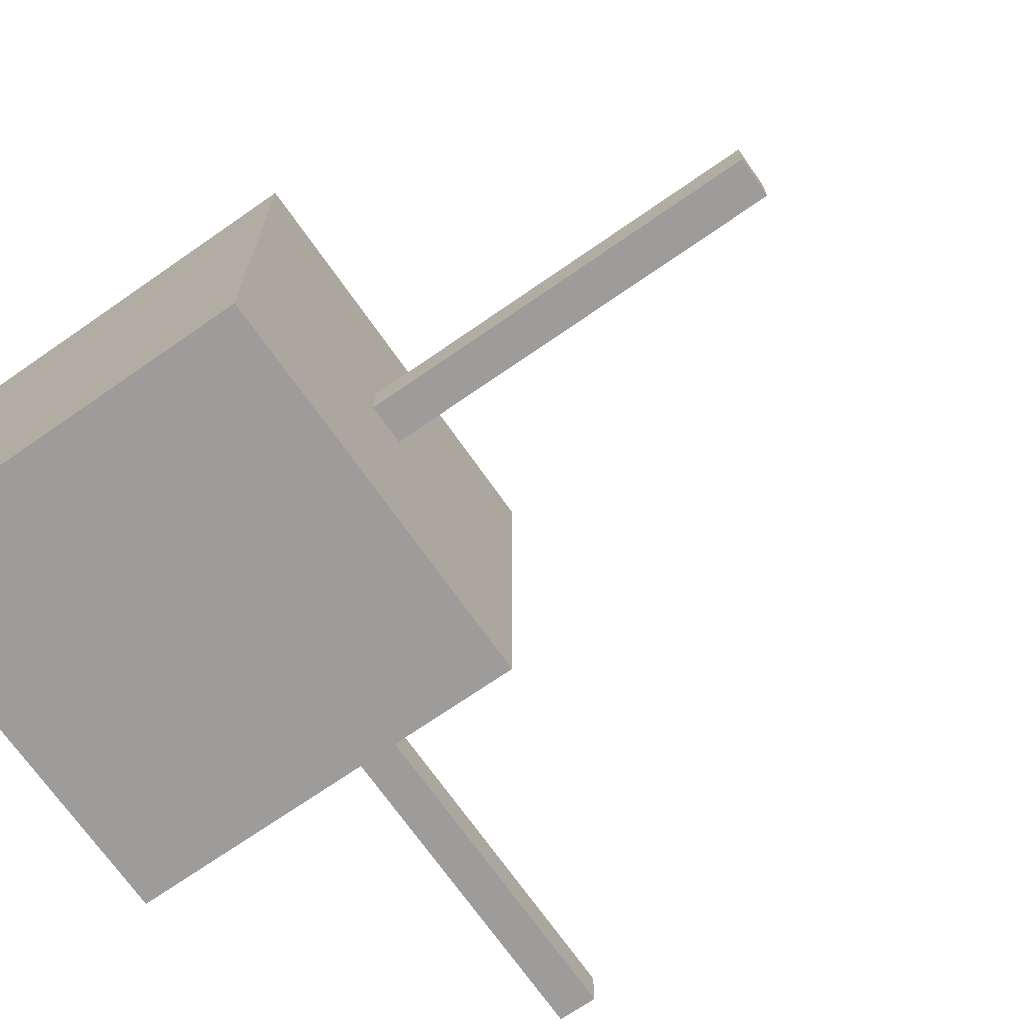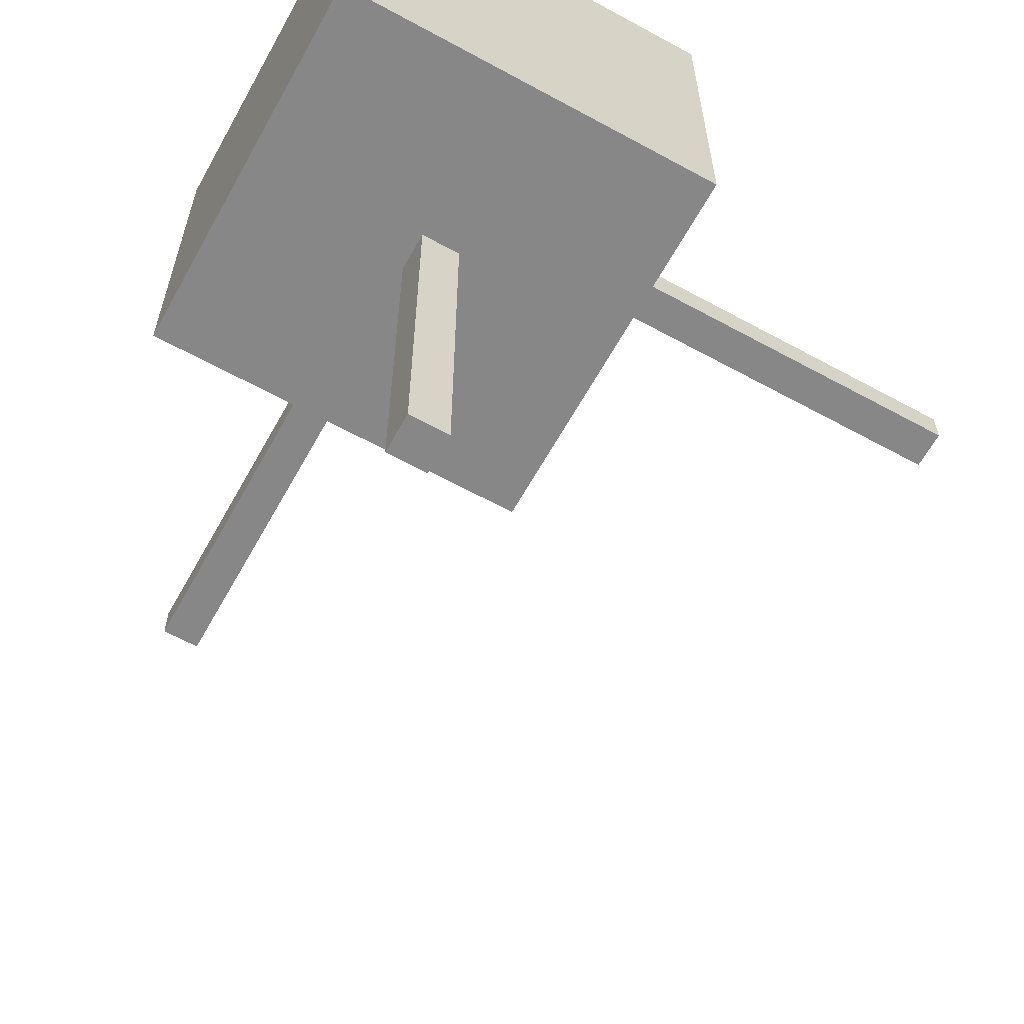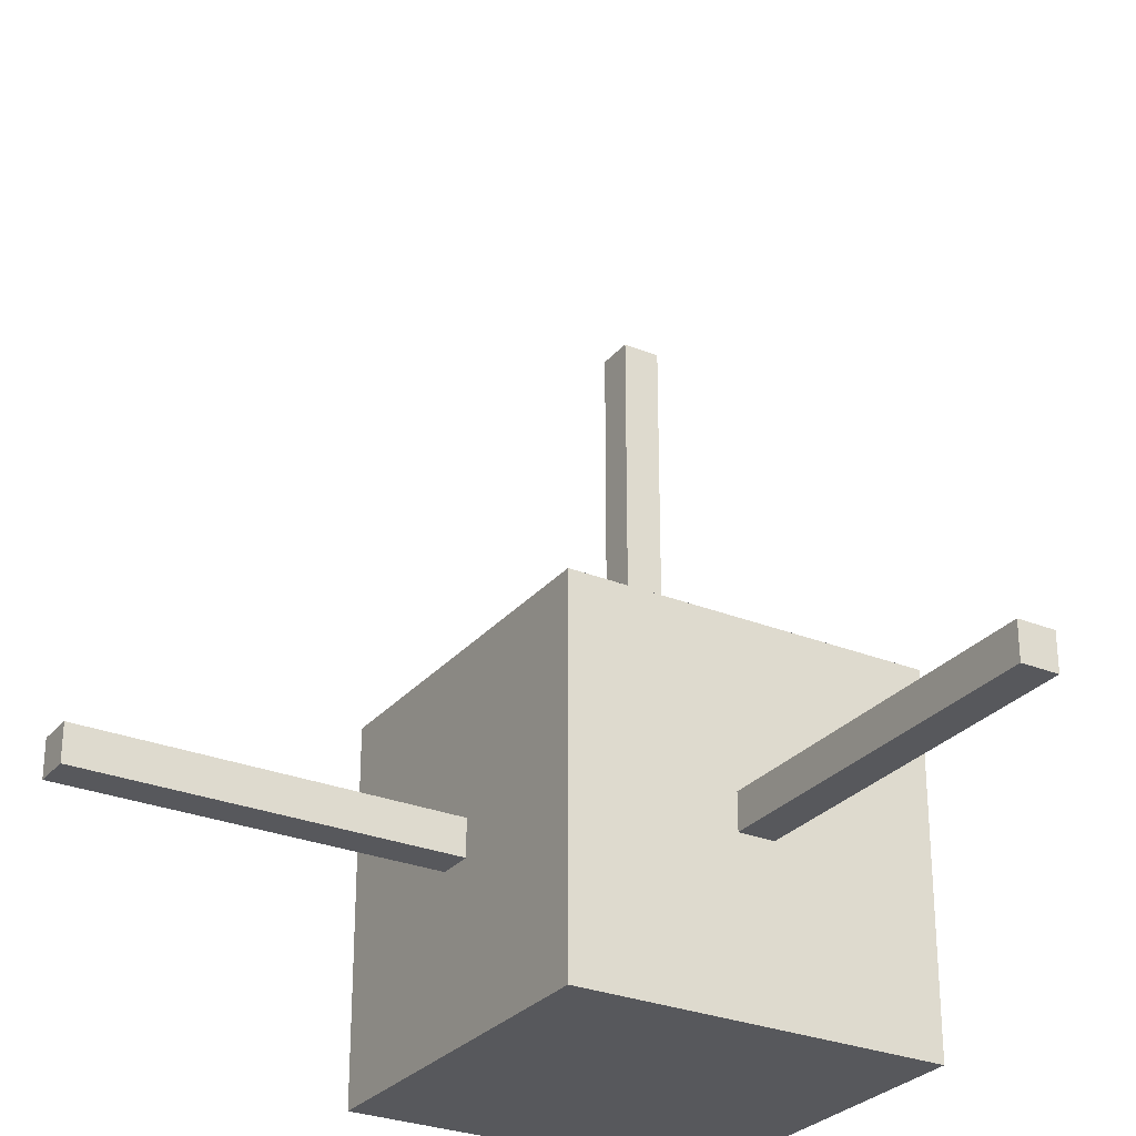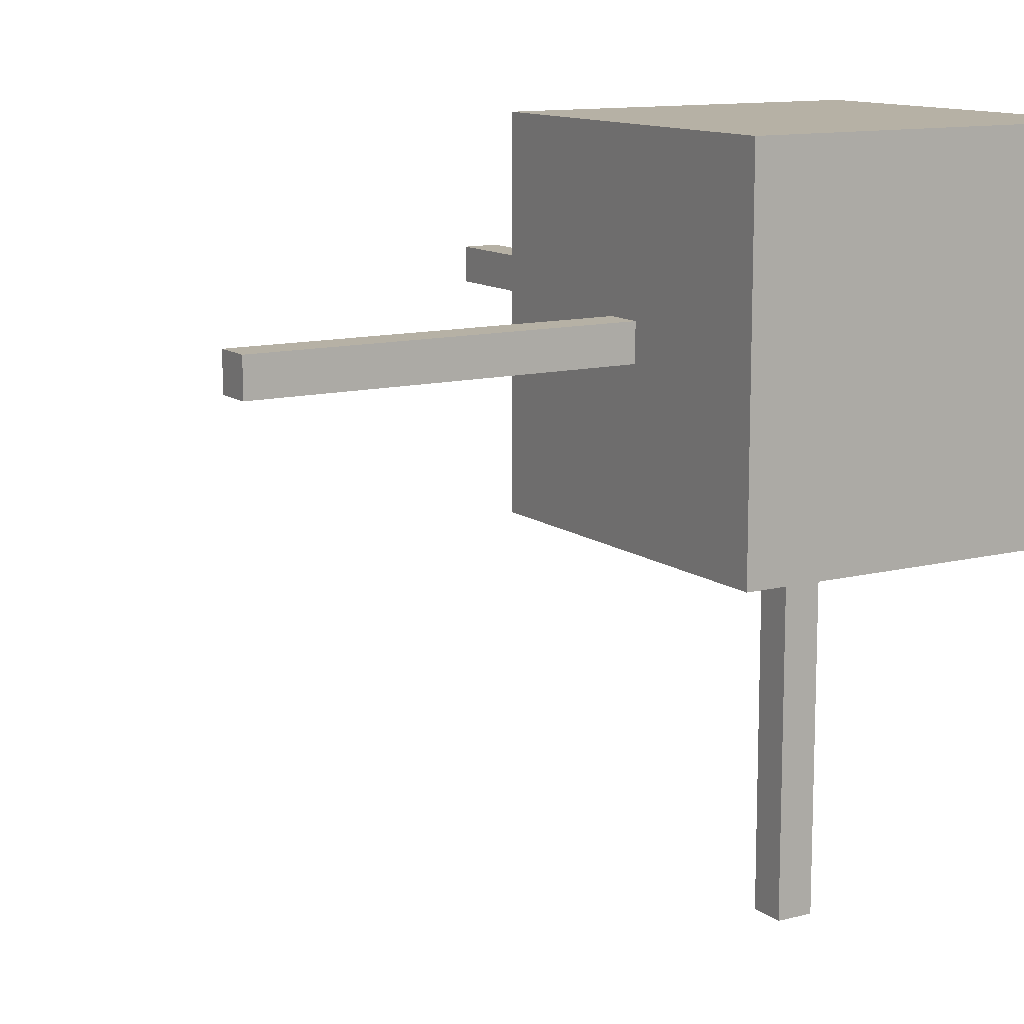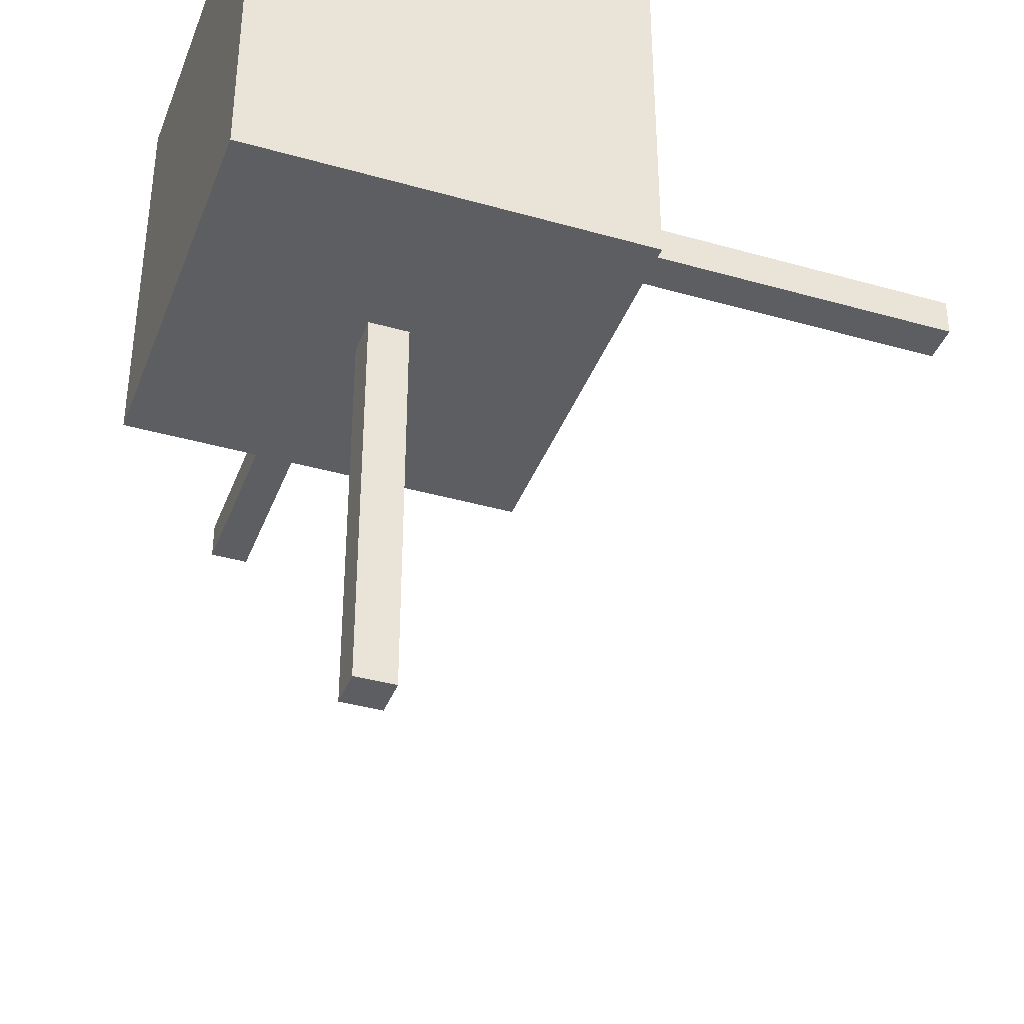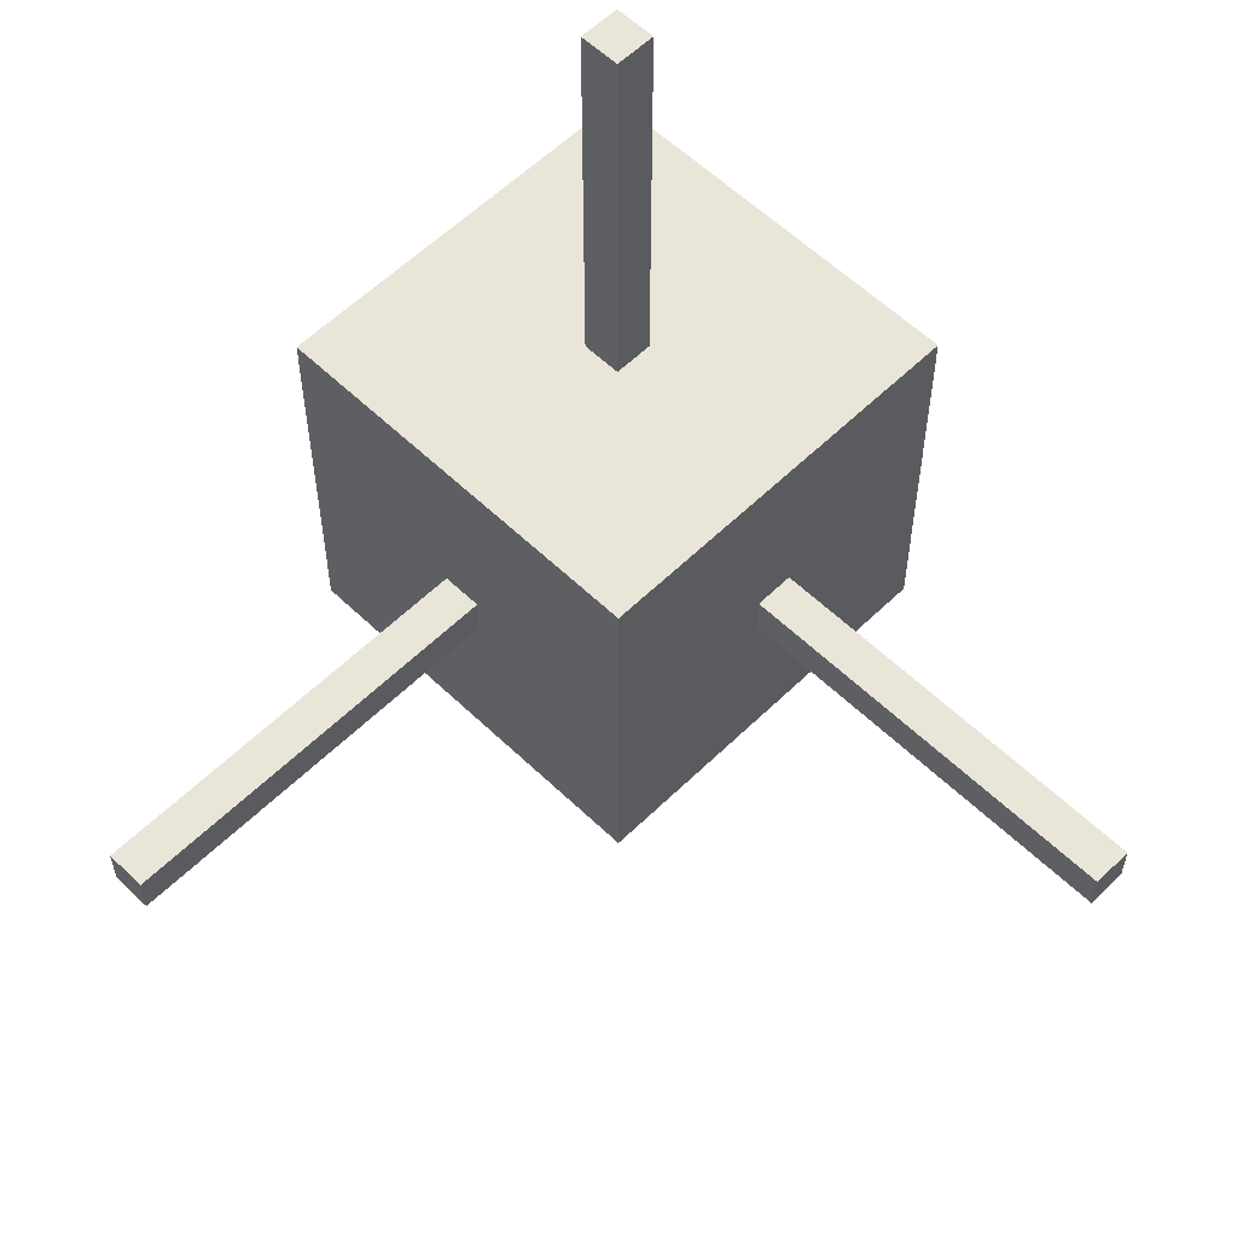
<metadata>
{"format":"obj","ext":"obj","renderer":"f3d","projection":"perspective","resolution":1024,"background":"white","views":[{"elev":-70.1,"azim":34.9,"up":"+Y"},{"elev":-62.5,"azim":-29.0,"up":"+Z"},{"elev":-28.4,"azim":148.6,"up":"+Y"},{"elev":12.0,"azim":-121.2,"up":"+Z"},{"elev":-38.7,"azim":-19.7,"up":"+Z"},{"elev":58.1,"azim":134.8,"up":"+Y"}]}
</metadata>
<code>
o Cube_Cube.001
v -0.2 -0.2 0.2
v -0.2 0.2 0.2
v -0.2 -0.2 -0.2
v -0.2 0.2 -0.2
v 0.2 -0.2 0.2
v 0.2 0.2 0.2
v 0.2 -0.2 -0.2
v 0.2 0.2 -0.2
v 0.2 0.02 -0.02
v 0.2 -0.02 -0.02
v 0.2 -0.02 0.02
v 0.2 0.02 0.02
v -0.02 0.02 -0.2
v -0.02 -0.02 -0.2
v 0.02 -0.02 -0.2
v 0.02 0.02 -0.2
v -0.2 -0.2 -0.2
v -0.2 -0.2 0.2
v -0.2 0.2 0.2
v -0.2 0.2 -0.2
v -0.02 0.2 0.02
v -0.02 0.2 -0.02
v 0.02 0.2 -0.02
v 0.02 0.2 0.02
v -0.02 0.02 -0.6
v -0.02 -0.02 -0.6
v 0.02 -0.02 -0.6
v 0.02 0.02 -0.6
v 0.6 0.02 -0.02
v 0.6 -0.02 -0.02
v 0.6 -0.02 0.02
v 0.6 0.02 0.02
v -0.02 0.6 0.02
v -0.02 0.6 -0.02
v 0.02 0.6 -0.02
v 0.02 0.6 0.02
f 2 4 20 19
f 4 8 16 13
f 6 5 11 12
f 5 6 2 1
f 3 7 5 1
f 4 2 21 22
f 11 10 30 31
f 5 7 10 11
f 8 6 12 9
f 7 8 9 10
f 13 16 28 25
f 3 4 13 14
f 8 7 15 16
f 7 3 14 15
f 18 19 20 17
f 3 1 18 17
f 4 3 17 20
f 1 2 19 18
f 24 23 35 36
f 2 6 24 21
f 8 4 22 23
f 6 8 23 24
f 26 25 28 27
f 14 13 25 26
f 16 15 27 28
f 15 14 26 27
f 30 29 32 31
f 9 12 32 29
f 10 9 29 30
f 12 11 31 32
f 35 34 33 36
f 22 21 33 34
f 21 24 36 33
f 23 22 34 35

</code>
